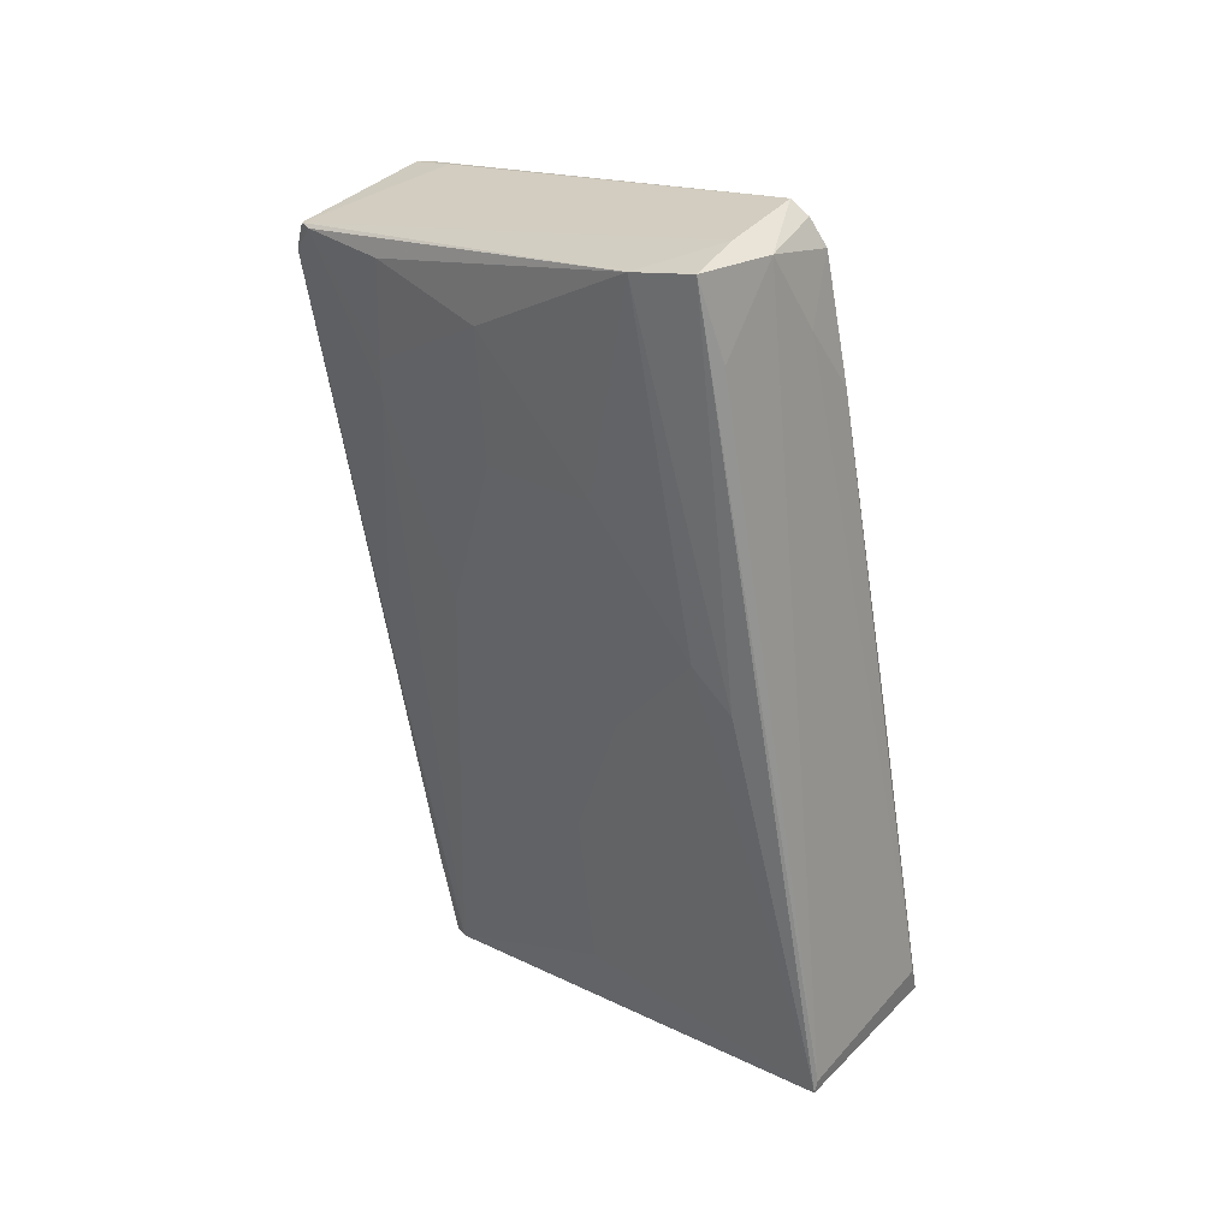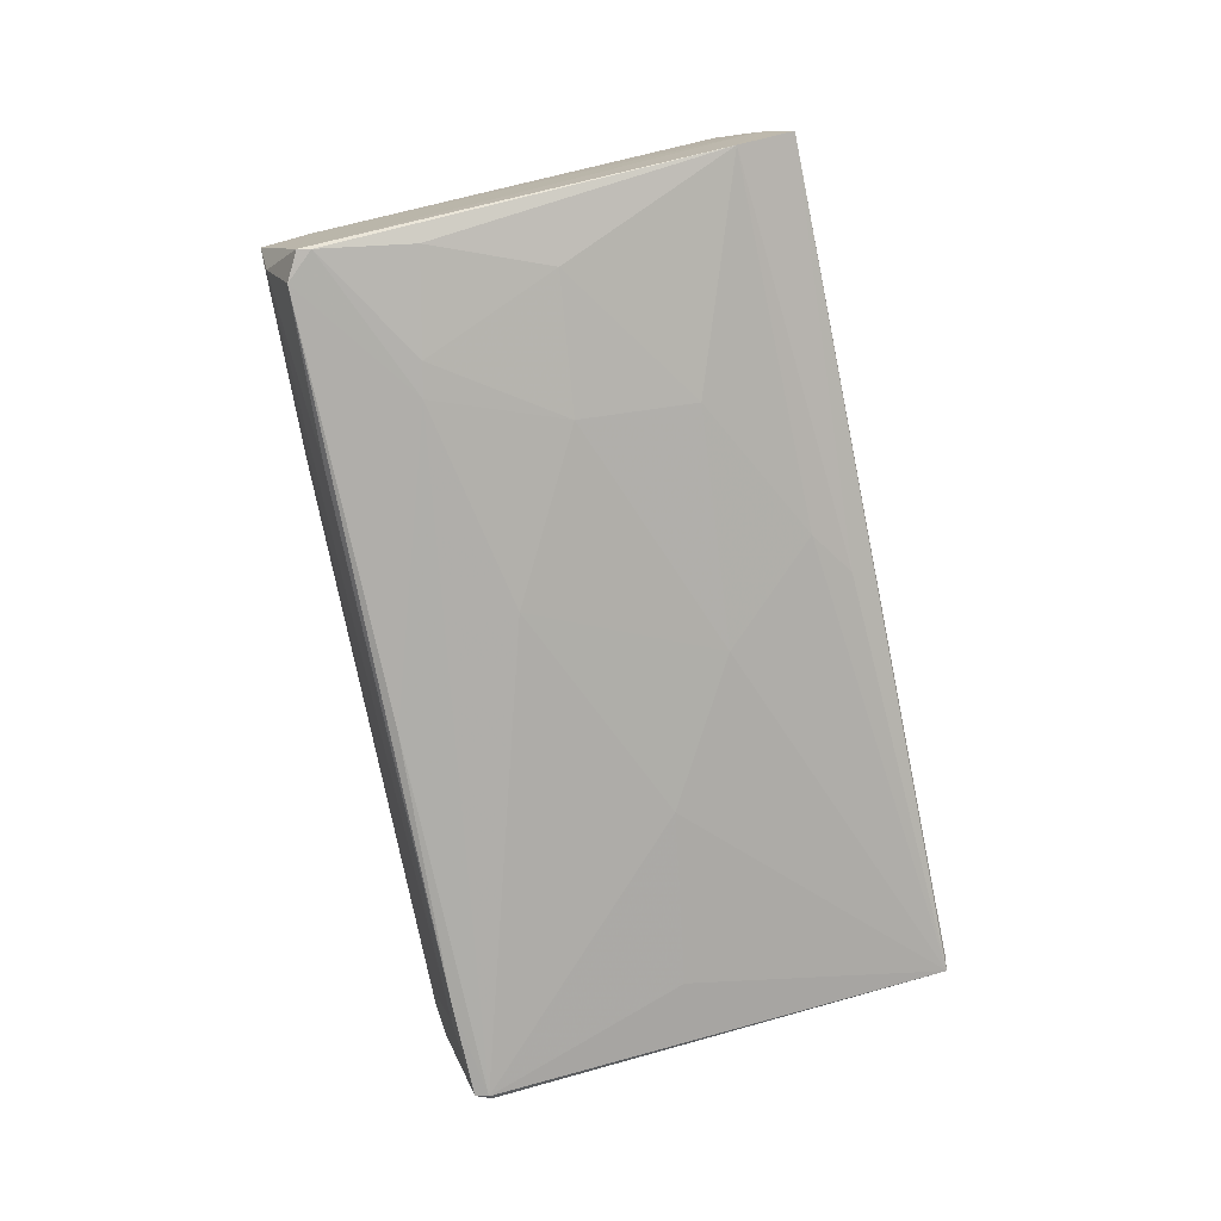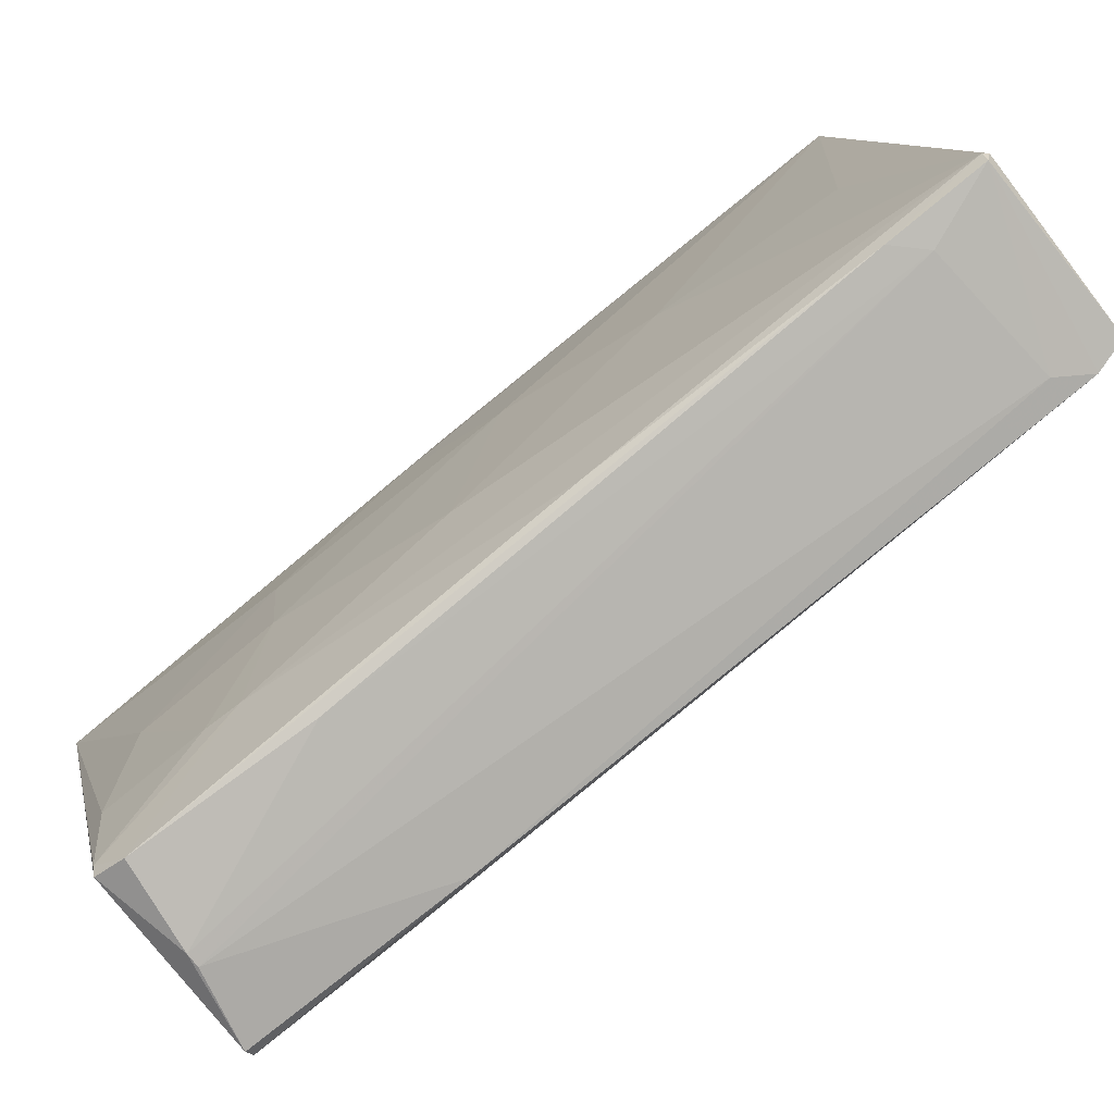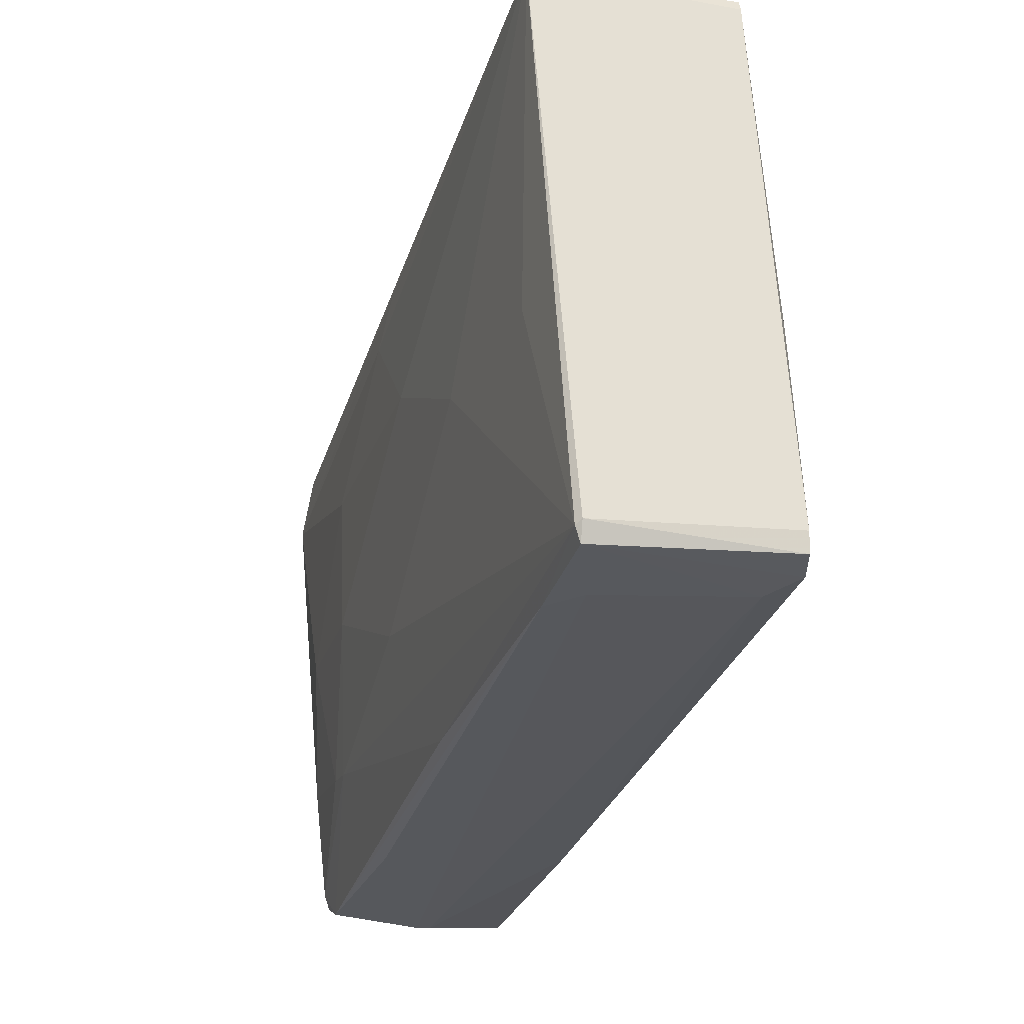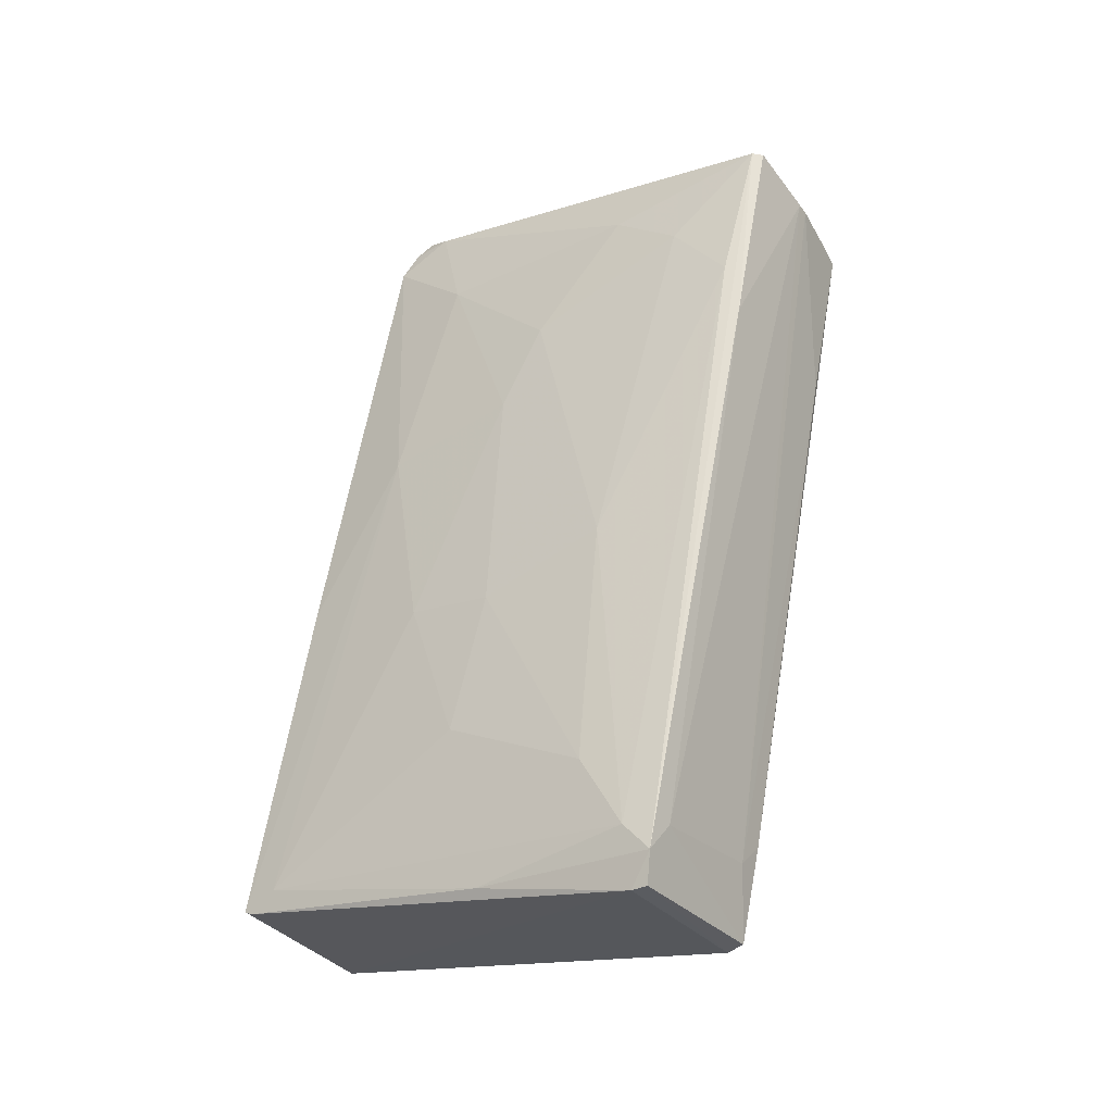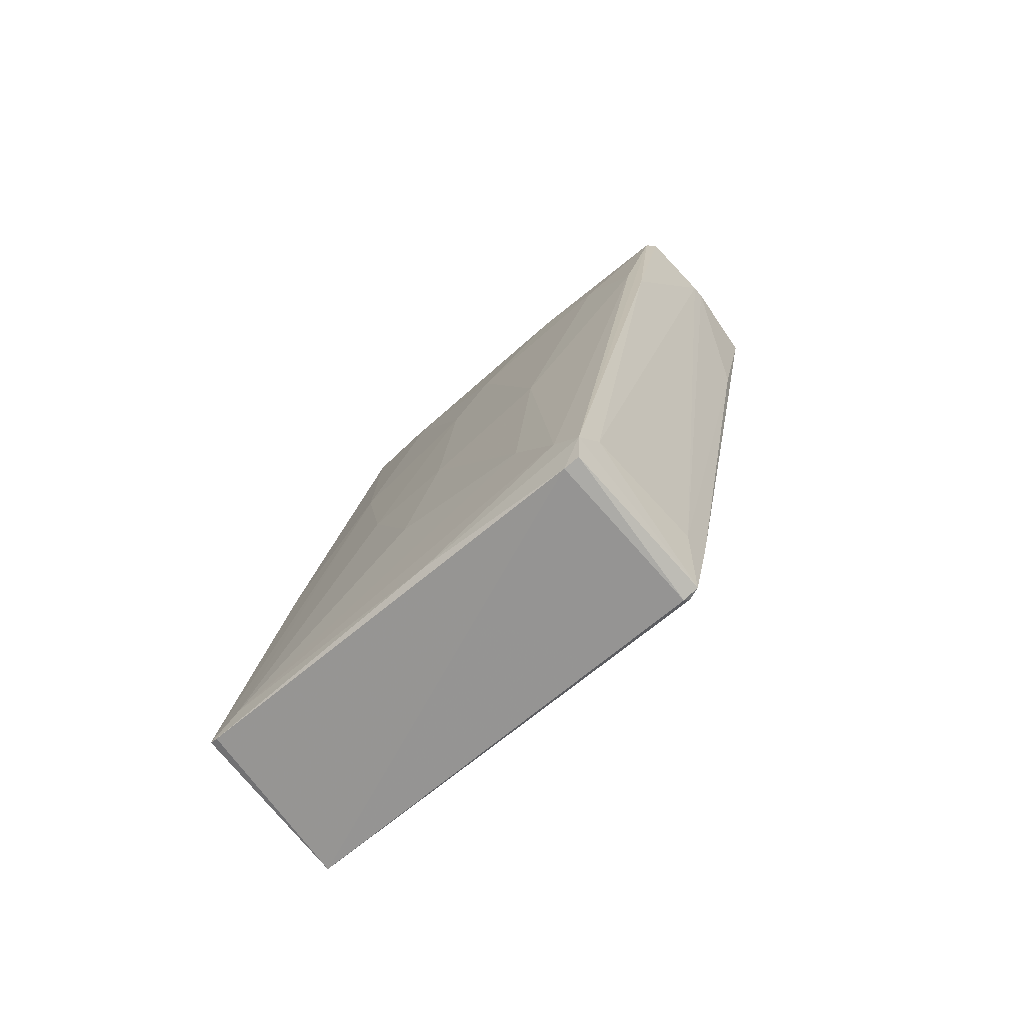
<metadata>
{"format":"obj","ext":"obj","renderer":"f3d","projection":"perspective","resolution":1024,"background":"white","views":[{"elev":36.6,"azim":129.2,"up":"+Z"},{"elev":11.1,"azim":75.1,"up":"+Z"},{"elev":-74.2,"azim":127.5,"up":"+Y"},{"elev":-16.3,"azim":163.9,"up":"+Y"},{"elev":-34.2,"azim":-56.8,"up":"+Z"},{"elev":-76.2,"azim":-49.7,"up":"+Z"}]}
</metadata>
<code>
o convex_0
v -0.007441 -0.000158 0.009411
v -0.000844 -0.02265 0.0232
v 5.4e-05 -0.02265 0.0232
v -0.005942 -0.01065 -0.03196
v 0.006649 0.02262 -0.02566
v 0.006049 0.01063 0.0319
v 0.006049 -0.01005 -0.03166
v -0.005642 0.02262 -0.02535
v -0.005642 0.01003 0.03069
v 0.006049 -0.02055 0.0247
v -0.006542 -0.02175 0.0244
v 0.007549 -0.004359 0.01391
v -0.00714 -0.006455 -0.02236
v -0.002643 0.01273 0.0253
v 0.006949 0.006431 0.031
v 0.00575 -0.01245 -0.02506
v 0.007549 0.00613 -0.001672
v -0.006841 0.004929 0.0232
v 0.00575 -0.02204 0.02261
v -0.00714 0.007632 -0.006166
v -0.006542 -0.01125 -0.02985
v -0.005341 0.008828 0.03159
v -0.00714 -0.01515 0.01901
v -0.005942 0.01123 0.02889
v 0.007248 -0.007953 0.001623
v -0.005042 0.02262 -0.02326
v 0.007248 0.002536 -0.01247
v -0.006841 0.01002 0.008211
v -0.005942 -0.02235 0.0244
v -0.007441 -0.008254 -0.004966
v 5.4e-05 0.01152 0.03099
v -0.005942 -0.009451 -0.03196
v 0.006949 -0.01395 0.01781
v -0.00714 0.004034 -0.01696
v 0.007248 0.01183 0.005817
v 0.006348 0.02262 -0.02475
v -0.00714 -0.01035 0.02261
v 0.00575 -0.02144 0.0247
v 0.00575 -0.009752 -0.03196
v 0.007248 -0.005254 0.0235
v 0.007549 0.004034 0.01481
v -0.006841 -0.01904 0.01421
v 0.003951 -0.01215 -0.02686
v -0.007441 0.001034 -0.007366
v -0.005942 0.007029 0.03069
v -0.005341 0.01362 0.02051
v -0.005642 0.02202 -0.02566
v -0.007441 -0.00346 0.01511
v -0.006841 -0.009451 -0.02776
v 0.001552 0.009728 0.0319
v -0.005642 -0.01905 0.0253
v -0.005042 -0.01185 -0.02776
v -0.006241 -0.01964 0.0103
v 0.00575 -0.01095 -0.03166
v 0.006949 0.01482 0.003116
v 0.006049 -0.01575 -0.006172
v -0.005942 0.01782 -0.002272
v 0.00515 0.01213 0.0262
v -0.005942 0.01992 -0.02446
v 0.00515 -0.01994 0.01091
v 0.006649 0.003431 -0.02475
v 0.006949 -0.01395 0.01541
v -0.006241 0.002235 -0.02895
v 0.006649 -0.01395 0.025
f 33 40 64
f 17 12 25
f 5 8 26
f 5 17 27
f 25 7 27
f 17 25 27
f 1 18 28
f 20 1 28
f 18 24 28
f 2 3 29
f 9 22 31
f 24 9 31
f 14 24 31
f 26 14 31
f 4 21 32
f 17 5 35
f 6 5 36
f 5 26 36
f 26 31 36
f 23 11 37
f 10 15 38
f 3 19 38
f 19 10 38
f 29 3 38
f 5 7 39
f 4 32 39
f 32 5 39
f 33 12 40
f 12 17 41
f 35 15 41
f 17 35 41
f 15 40 41
f 40 12 41
f 21 11 42
f 11 23 42
f 23 30 42
f 3 2 43
f 1 20 44
f 30 1 44
f 13 30 44
f 34 13 44
f 20 34 44
f 22 9 45
f 11 22 45
f 9 24 45
f 24 18 45
f 37 11 45
f 18 37 45
f 24 14 46
f 14 26 46
f 8 5 47
f 5 32 47
f 18 1 48
f 1 30 48
f 30 23 48
f 37 18 48
f 23 37 48
f 30 13 49
f 21 42 49
f 42 30 49
f 15 6 50
f 6 31 50
f 31 22 50
f 38 15 50
f 38 50 51
f 22 11 51
f 11 29 51
f 29 38 51
f 50 22 51
f 43 2 52
f 11 21 53
f 2 29 53
f 29 11 53
f 52 2 53
f 21 52 53
f 7 16 54
f 21 4 54
f 4 39 54
f 39 7 54
f 16 43 54
f 52 21 54
f 43 52 54
f 5 6 55
f 6 15 55
f 35 5 55
f 15 35 55
f 16 7 56
f 19 16 56
f 26 8 57
f 8 28 57
f 28 24 57
f 24 46 57
f 46 26 57
f 31 6 58
f 6 36 58
f 36 31 58
f 20 28 59
f 28 8 59
f 13 34 59
f 34 20 59
f 8 47 59
f 49 13 59
f 19 3 60
f 16 19 60
f 3 43 60
f 43 16 60
f 7 5 61
f 5 27 61
f 27 7 61
f 10 19 62
f 7 25 62
f 25 12 62
f 33 10 62
f 12 33 62
f 56 7 62
f 19 56 62
f 32 21 63
f 47 32 63
f 21 49 63
f 59 47 63
f 49 59 63
f 15 10 64
f 10 33 64
f 40 15 64

</code>
